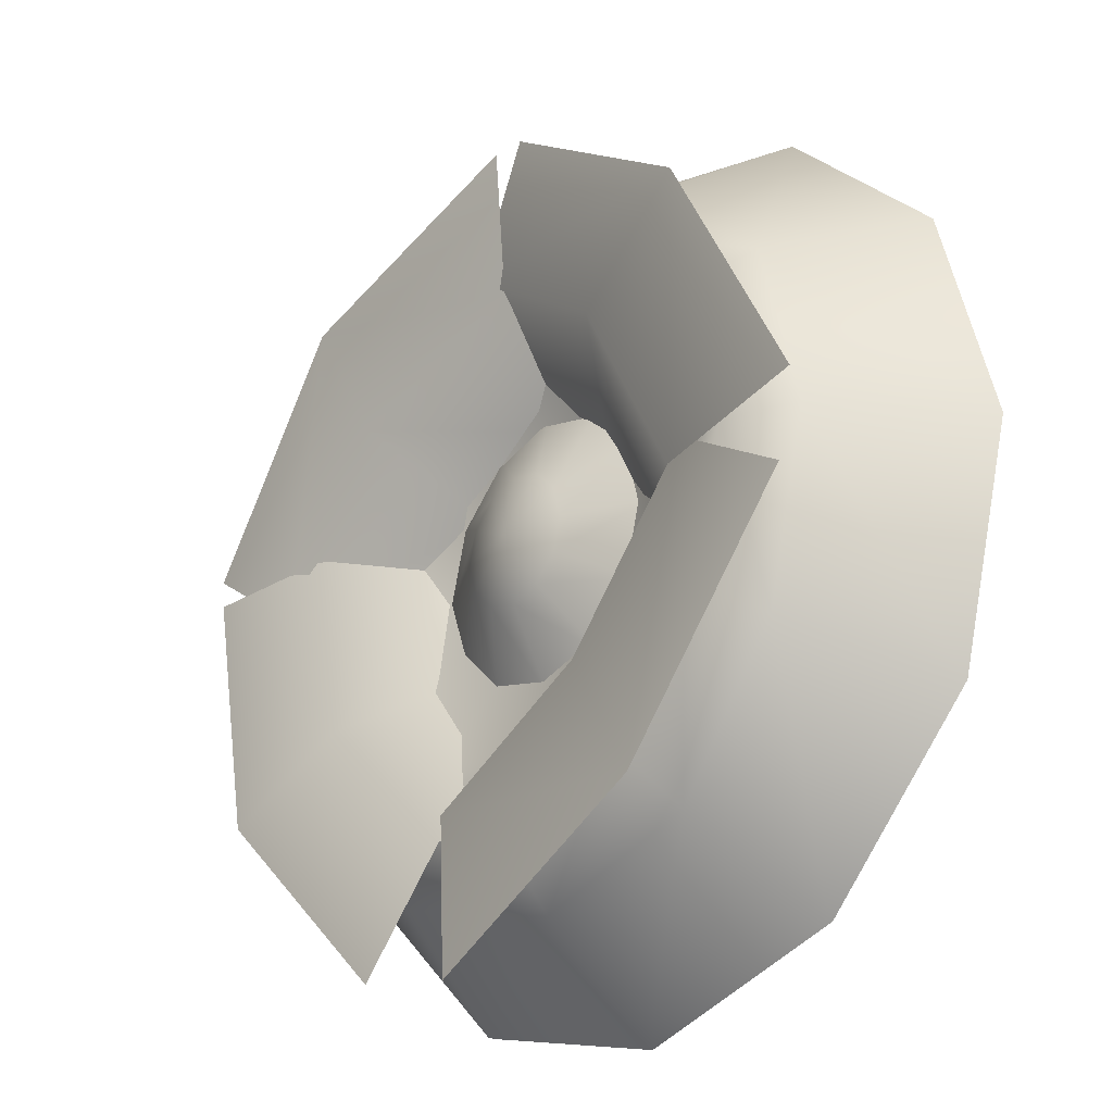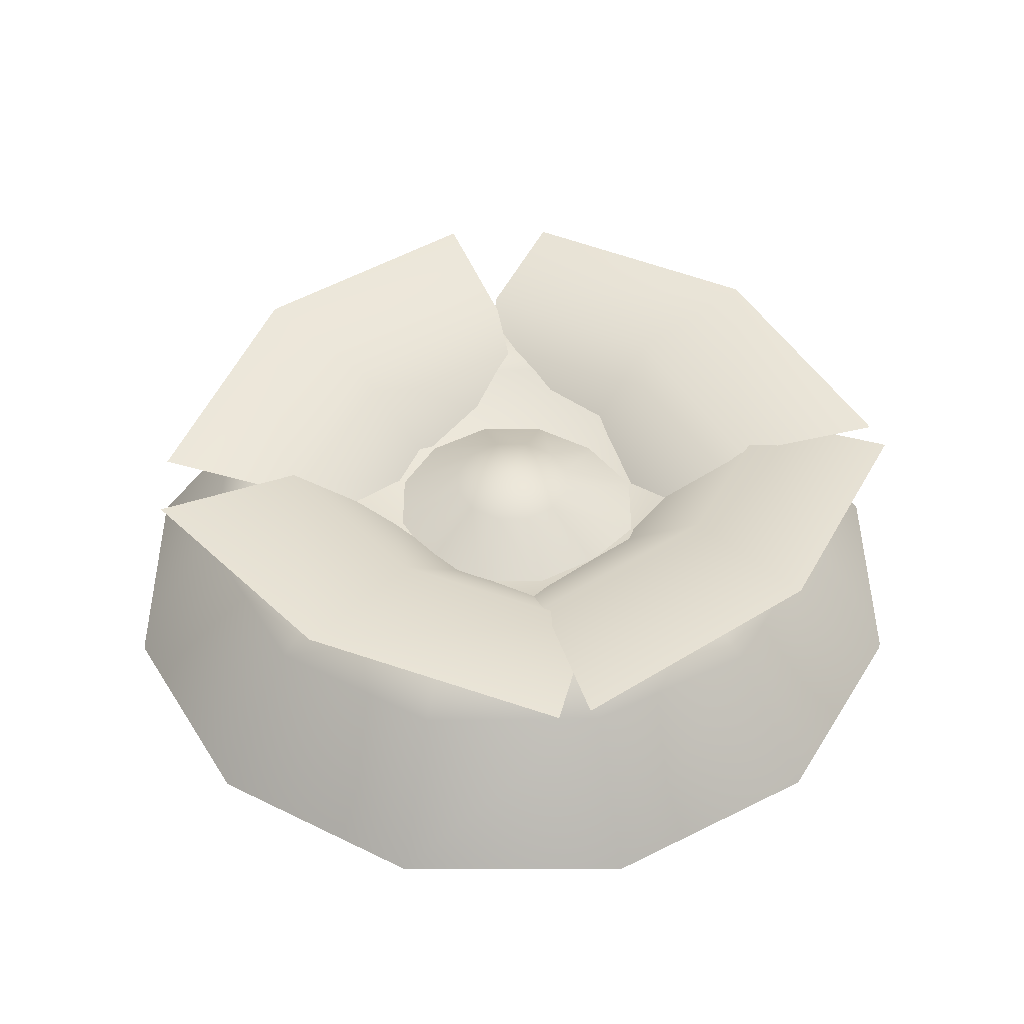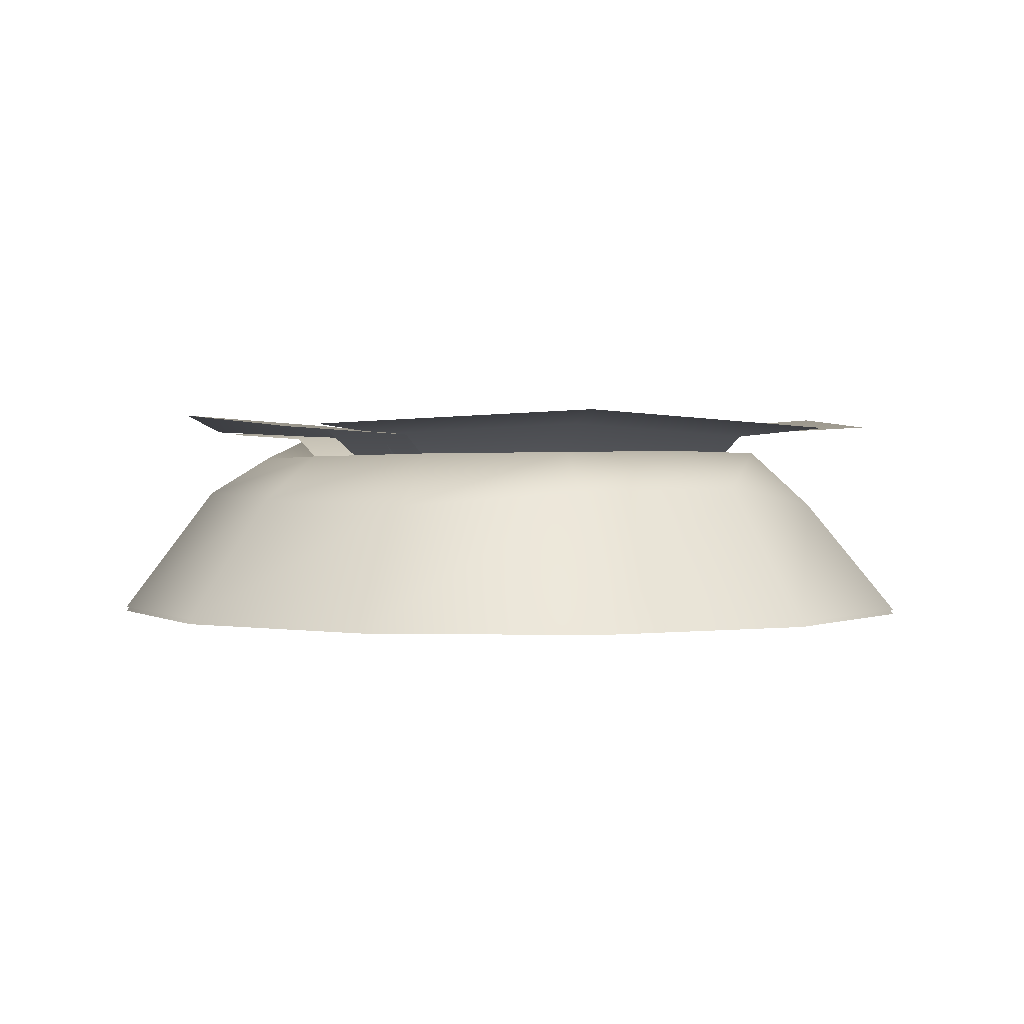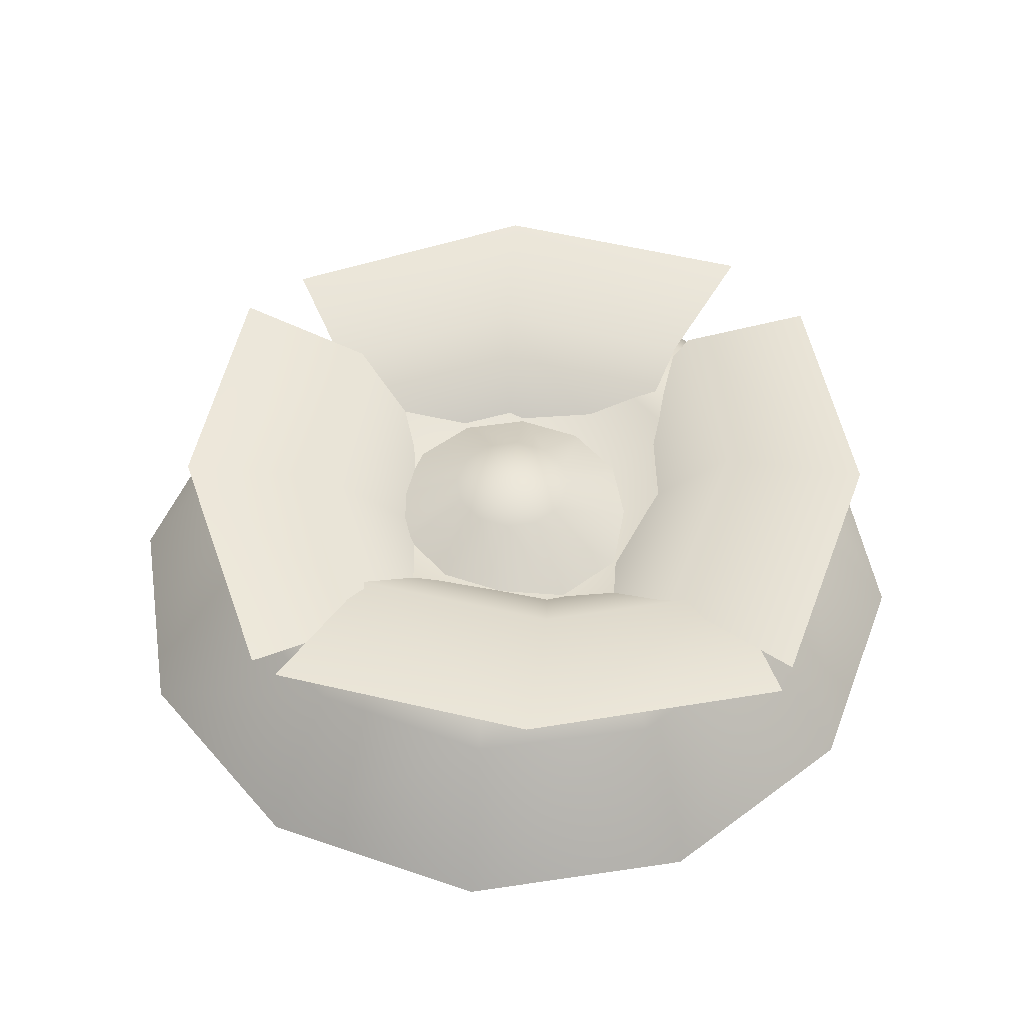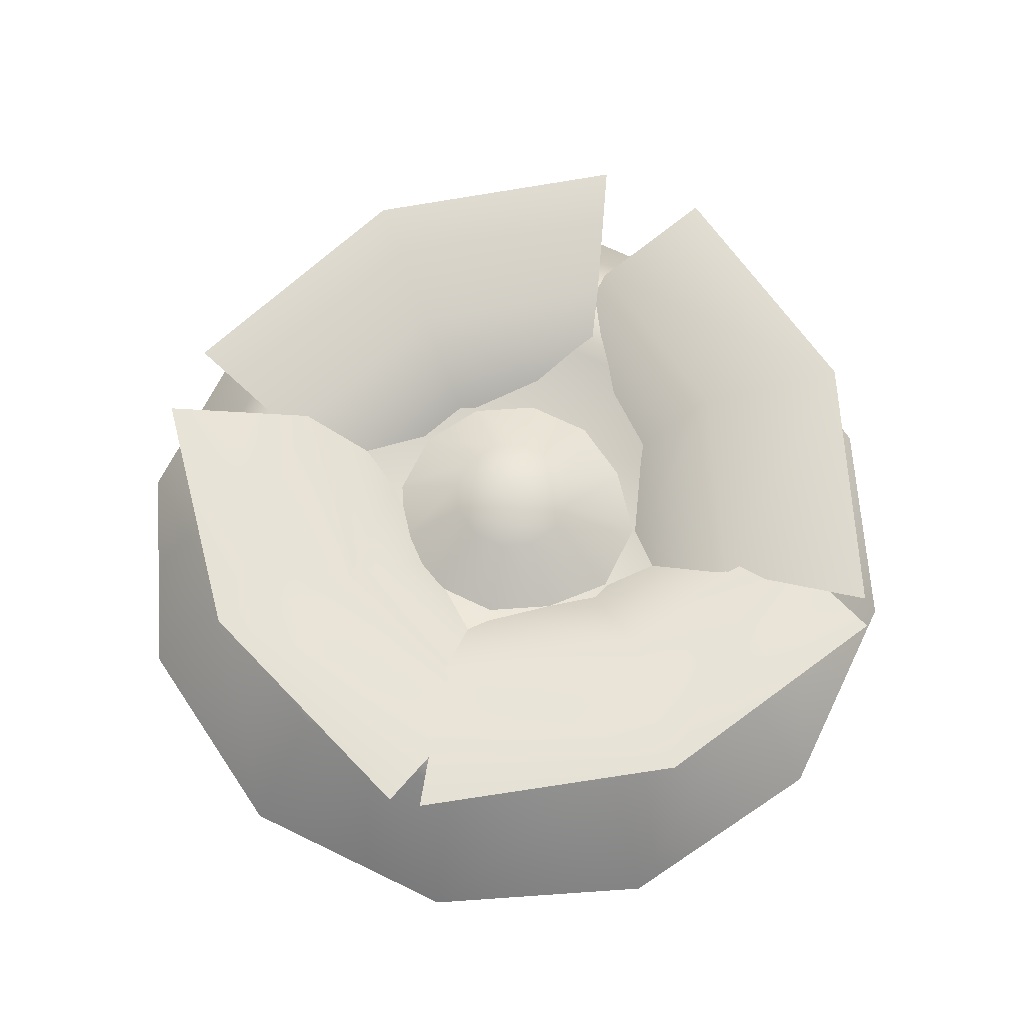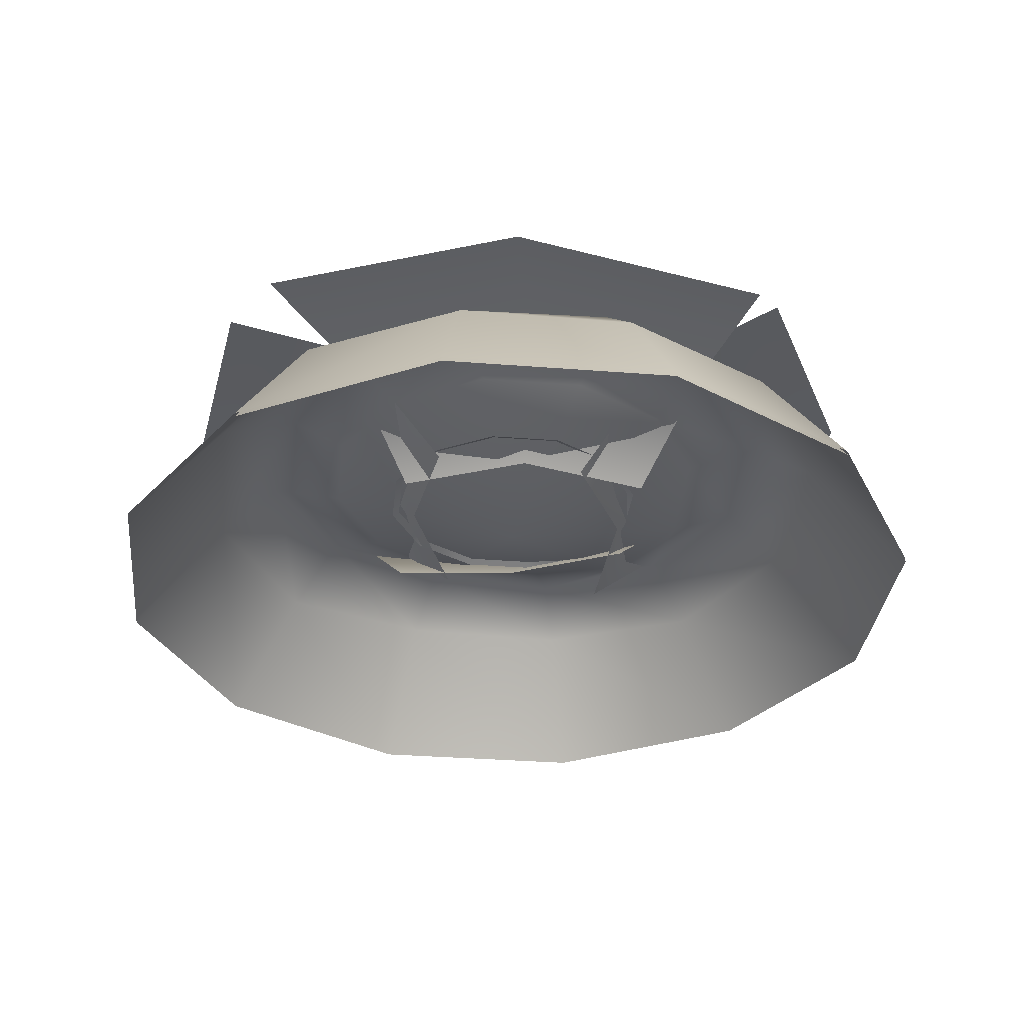
<metadata>
{"format":"obj","ext":"obj","renderer":"f3d","projection":"perspective","resolution":1024,"background":"white","views":[{"elev":-26.5,"azim":-130.3,"up":"+Z"},{"elev":44.6,"azim":-15.2,"up":"+Y"},{"elev":1.2,"azim":108.5,"up":"+Y"},{"elev":49.8,"azim":35.7,"up":"+Y"},{"elev":67.0,"azim":11.0,"up":"+Y"},{"elev":-32.9,"azim":-51.2,"up":"+Y"}]}
</metadata>
<code>
v 3.898 0.8625 -2.251
v 5.303 1.375 -3.062
v 2.825 1.413 -4.979
v 2.251 0.8625 -3.898
v 0 1.375 -6.123
v 0 0.8625 -4.501
v -3.062 1.255 -5.303
v -2.251 0.8625 -3.898
v -5.066 1.26 -2.865
v -3.898 0.8625 -2.251
v -6.123 1.27 -0
v -4.501 0.8625 -0
v -5.303 1.419 3.062
v -3.898 0.8625 2.251
v -3.062 1.625 5.303
v -2.251 0.8625 3.898
v -0.06349 1.689 5.8
v 0 0.8625 4.501
v 3.062 1.245 5.303
v 2.251 0.8625 3.898
v 5.303 1.285 3.062
v 3.898 0.5097 2.251
v 6.123 1.344 -0
v 4.501 0.5097 -0
v 0 -0.7625 0
v -6.493 0.4931 3.749
v -8.271 -2.356 4.775
v -4.775 -2.356 8.271
v -3.749 0.46 6.493
v 0 0.5223 7.497
v 0 -2.356 9.55
v 3.749 0.394 6.493
v 4.775 -2.356 8.271
v 6.493 0.2821 3.749
v 8.271 -2.356 4.775
v 7.497 0.1947 0
v 9.55 -2.356 0
v 6.493 0.4851 -3.749
v 8.271 -2.356 -4.775
v 3.749 0.567 -6.493
v 4.775 -2.356 -8.271
v 0 0.1246 -7.497
v 0 -2.356 -9.55
v -3.749 0.1463 -6.493
v -4.775 -2.356 -8.271
v -6.493 0.5185 -3.749
v -8.271 -2.356 -4.775
v -7.497 0.5751 -0
v -9.55 -2.356 -0
v 3.898 0.9529 -2.251
v 2.251 0.9529 -3.898
v 0 0.9529 -4.501
v -2.251 0.9529 -3.898
v -3.898 0.9529 -2.251
v -4.501 0.9529 0
v -3.898 0.9529 2.251
v -2.251 0.9529 3.898
v 0 0.9529 4.501
v 2.251 0.9529 3.898
v 3.898 0.6001 2.251
v 4.501 0.6001 0
v 8.271 -2.266 -4.775
v 4.775 -2.266 -8.271
v 0 -2.266 -9.55
v -4.775 -2.266 -8.271
v -8.271 -2.266 -4.775
v -9.55 -2.266 0
v -8.271 -2.266 4.775
v -4.775 -2.266 8.271
v 0 -2.266 9.55
v 4.775 -2.266 8.271
v 8.271 -2.266 4.775
v 9.55 -2.266 0
v 0 -0.6721 0
v -6.493 0.5836 3.749
v -3.749 0.5504 6.493
v 0 0.6128 7.497
v 3.749 0.4845 6.493
v 6.493 0.3725 3.749
v 7.497 0.2852 0
v 6.493 0.5756 -3.749
v 3.749 0.6574 -6.493
v 0 0.2151 -7.497
v -3.749 0.2367 -6.493
v -6.493 0.609 -3.749
v -7.497 0.6655 0
v -3.062 1.716 5.303
v -0.06349 1.78 5.8
v 3.062 1.335 5.303
v 5.303 1.376 3.062
v 6.123 1.434 0
v 5.303 1.465 -3.062
v 2.825 1.504 -4.979
v 0 1.465 -6.123
v -3.062 1.345 -5.303
v -5.066 1.351 -2.865
v -6.123 1.36 0
v -5.303 1.51 3.062
v 1.195 1.088 -0.6898
v 2.657 0.2028 -1.534
v 1.534 0.2028 -2.657
v 0.6898 1.088 -1.195
v 0 0.2028 -3.068
v 0 1.088 -1.38
v -1.534 0.2028 -2.657
v -0.6898 1.088 -1.195
v -2.657 0.2028 -1.534
v -1.195 1.088 -0.6898
v -3.068 0.2028 0
v -1.38 1.088 0
v -2.657 0.2028 1.534
v -1.195 1.088 0.6898
v -1.534 0.2028 2.657
v -0.6898 1.088 1.195
v 0 0.2028 3.068
v 0 1.088 1.38
v 1.534 0.2028 2.657
v 0.6898 1.088 1.195
v 2.657 0.2028 1.534
v 1.195 1.088 0.6898
v 3.068 0.2028 -0
v 1.38 1.088 -0
v 0 1.394 0
v -1.56 -0.04675 1.652
v 0.8865 -0.2258 3.354
v -2.861 -0.1992 -1.031
v -6.03 2.356 5.016
v -1.213 2.004 8.365
v -8.589 2.056 -0.2666
v -5.289 1.891 -0.7753
v -3.36 2.117 3.204
v 0.2681 1.851 5.727
v 2.236 -0.04675 1.639
v 4.217 -0.2258 -0.5876
v -0.5837 -0.1992 2.609
v 5.041 2.356 6.477
v 8.942 2.004 2.095
v -0.5089 2.056 8.388
v -0.6197 1.891 5.05
v 3.561 2.117 3.611
v 6.499 1.851 0.3098
v -1.467 -0.04675 -1.984
v -3.276 -0.2258 0.3855
v 1.271 -0.1992 -3.164
v -4.629 2.356 -6.598
v -8.189 2.004 -1.934
v 0.7612 2.056 -8.921
v 1.123 1.891 -5.601
v -2.937 2.117 -3.851
v -5.619 1.851 -0.3375
v 2.259 -0.04675 -1.755
v 0.1739 -0.2258 -3.885
v 3.034 -0.1992 1.124
v 7.279 2.356 -4.222
v 3.174 2.004 -8.414
v 8.804 2.056 1.446
v 5.467 1.891 1.328
v 4.318 2.117 -2.942
v 1.226 1.851 -6.1
f 1 4 3 2
f 4 6 5 3
f 6 8 7 5
f 8 10 9 7
f 10 12 11 9
f 12 14 13 11
f 14 16 15 13
f 16 18 17 15
f 18 20 19 17
f 20 22 21 19
f 22 24 23 21
f 24 1 2 23
f 4 1 25
f 6 4 25
f 8 6 25
f 10 8 25
f 12 10 25
f 14 12 25
f 16 14 25
f 18 16 25
f 20 18 25
f 22 20 25
f 24 22 25
f 1 24 25
f 26 29 28 27
f 30 31 28 29
f 32 33 31 30
f 34 35 33 32
f 36 37 35 34
f 38 39 37 36
f 40 41 39 38
f 42 43 41 40
f 44 45 43 42
f 46 47 45 44
f 48 49 47 46
f 26 27 49 48
f 15 17 30 29
f 19 32 30 17
f 21 34 32 19
f 23 36 34 21
f 2 38 36 23
f 3 40 38 2
f 5 42 40 3
f 7 44 42 5
f 9 46 44 7
f 11 48 46 9
f 13 26 48 11
f 15 29 26 13
f 50 92 93 51
f 51 93 94 52
f 52 94 95 53
f 53 95 96 54
f 54 96 97 55
f 55 97 98 56
f 56 98 87 57
f 57 87 88 58
f 58 88 89 59
f 59 89 90 60
f 60 90 91 61
f 61 91 92 50
f 51 74 50
f 52 74 51
f 53 74 52
f 54 74 53
f 55 74 54
f 56 74 55
f 57 74 56
f 58 74 57
f 59 74 58
f 60 74 59
f 61 74 60
f 50 74 61
f 75 68 69 76
f 77 76 69 70
f 78 77 70 71
f 79 78 71 72
f 80 79 72 73
f 81 80 73 62
f 82 81 62 63
f 83 82 63 64
f 84 83 64 65
f 85 84 65 66
f 86 85 66 67
f 75 86 67 68
f 87 76 77 88
f 89 88 77 78
f 90 89 78 79
f 91 90 79 80
f 92 91 80 81
f 93 92 81 82
f 94 93 82 83
f 95 94 83 84
f 96 95 84 85
f 97 96 85 86
f 98 97 86 75
f 87 98 75 76
f 99 100 101 102
f 102 101 103 104
f 104 103 105 106
f 106 105 107 108
f 108 107 109 110
f 110 109 111 112
f 112 111 113 114
f 114 113 115 116
f 116 115 117 118
f 118 117 119 120
f 120 119 121 122
f 122 121 100 99
f 102 123 99
f 104 123 102
f 106 123 104
f 108 123 106
f 110 123 108
f 112 123 110
f 114 123 112
f 116 123 114
f 118 123 116
f 120 123 118
f 122 123 120
f 99 123 122
f 124 131 132 125
f 126 130 131 124
f 130 129 127 131
f 132 131 127 128
f 133 140 141 134
f 135 139 140 133
f 139 138 136 140
f 141 140 136 137
f 142 149 150 143
f 144 148 149 142
f 148 147 145 149
f 150 149 145 146
f 151 158 159 152
f 153 157 158 151
f 157 156 154 158
f 159 158 154 155

</code>
